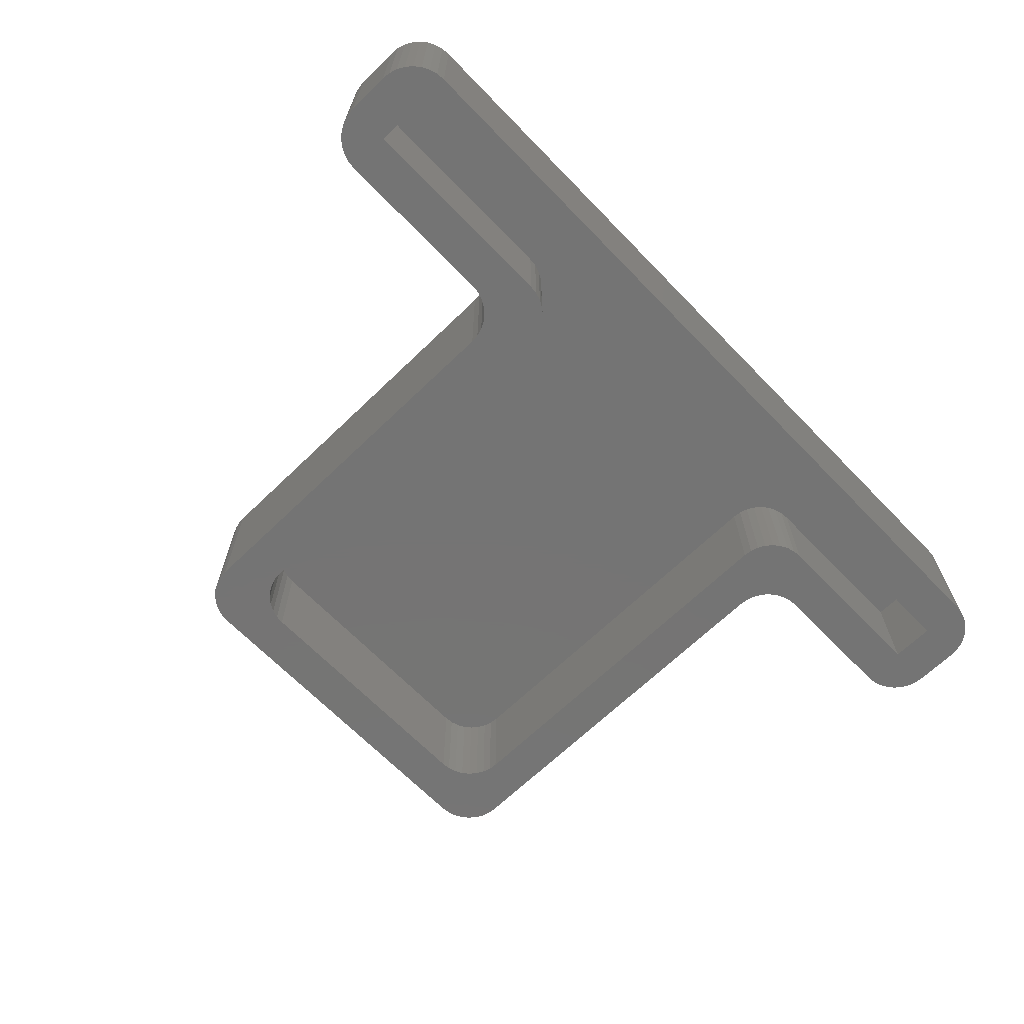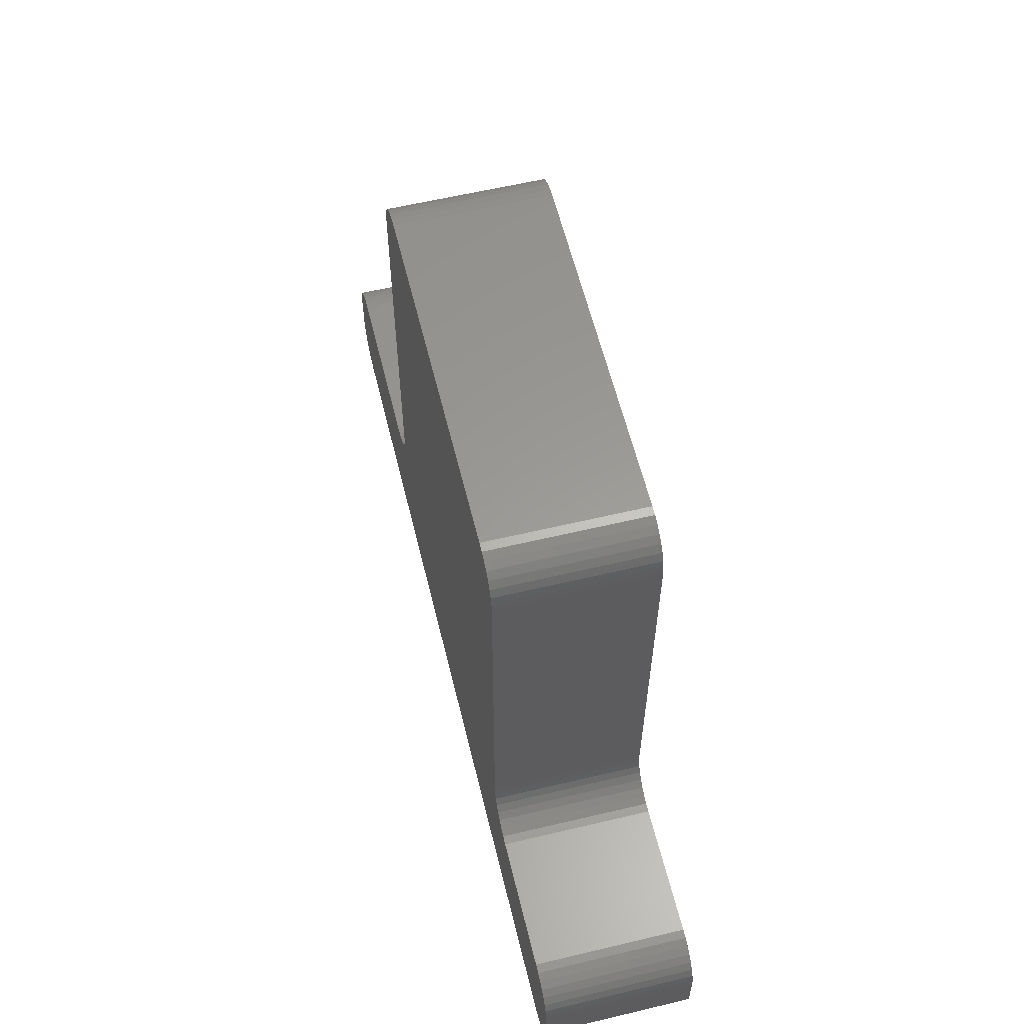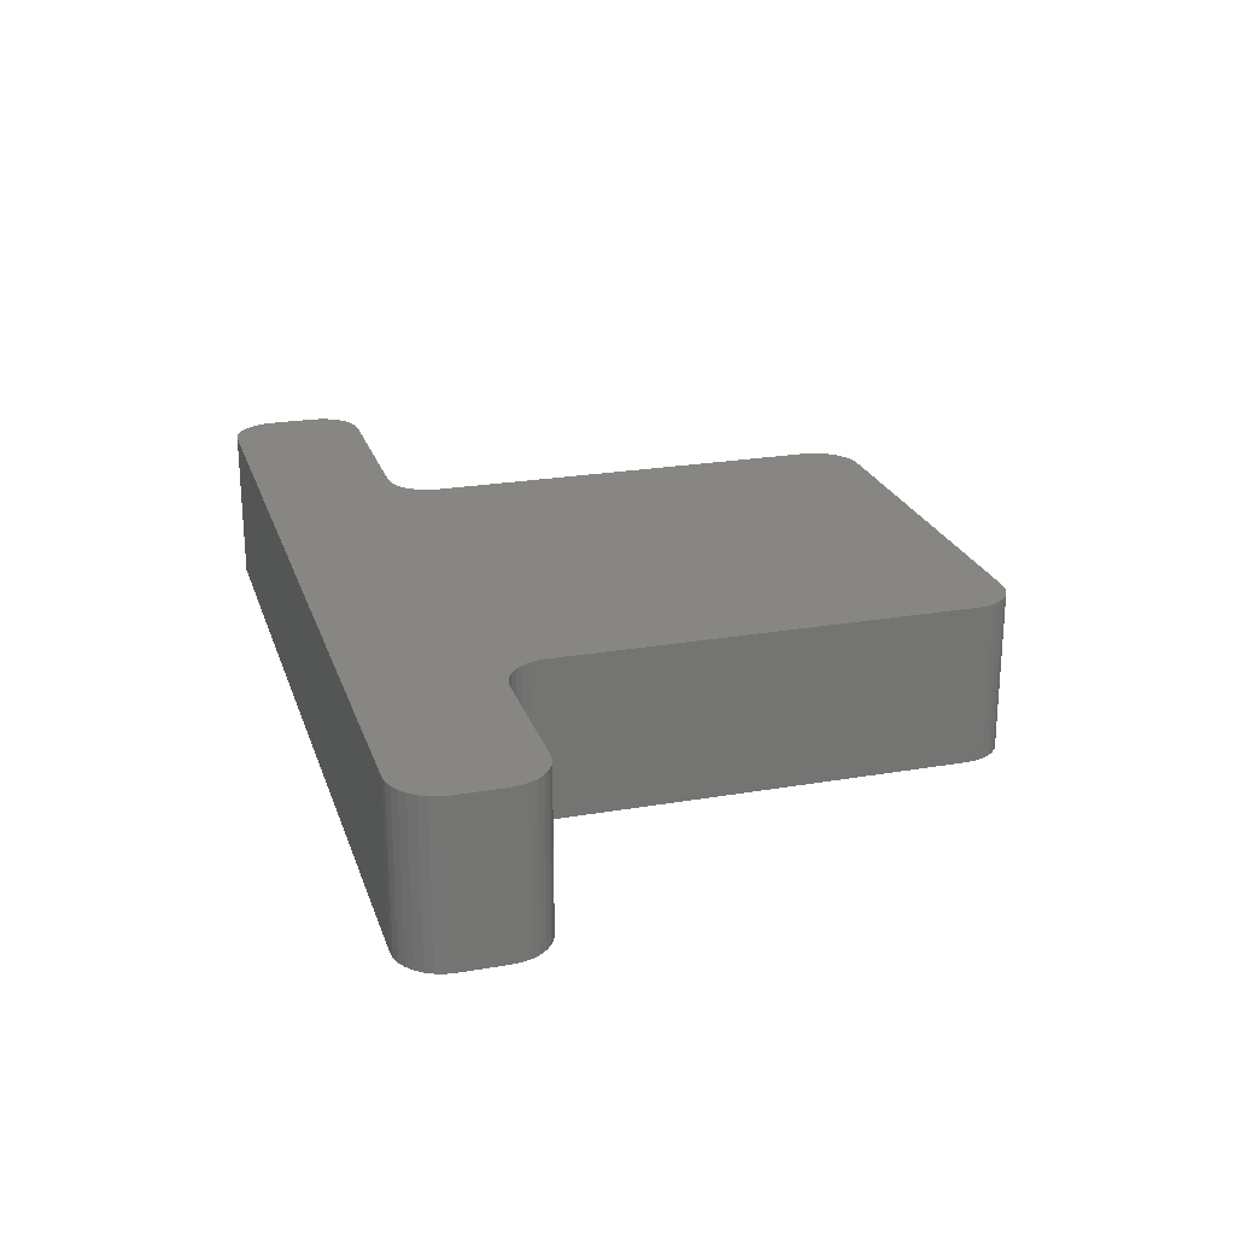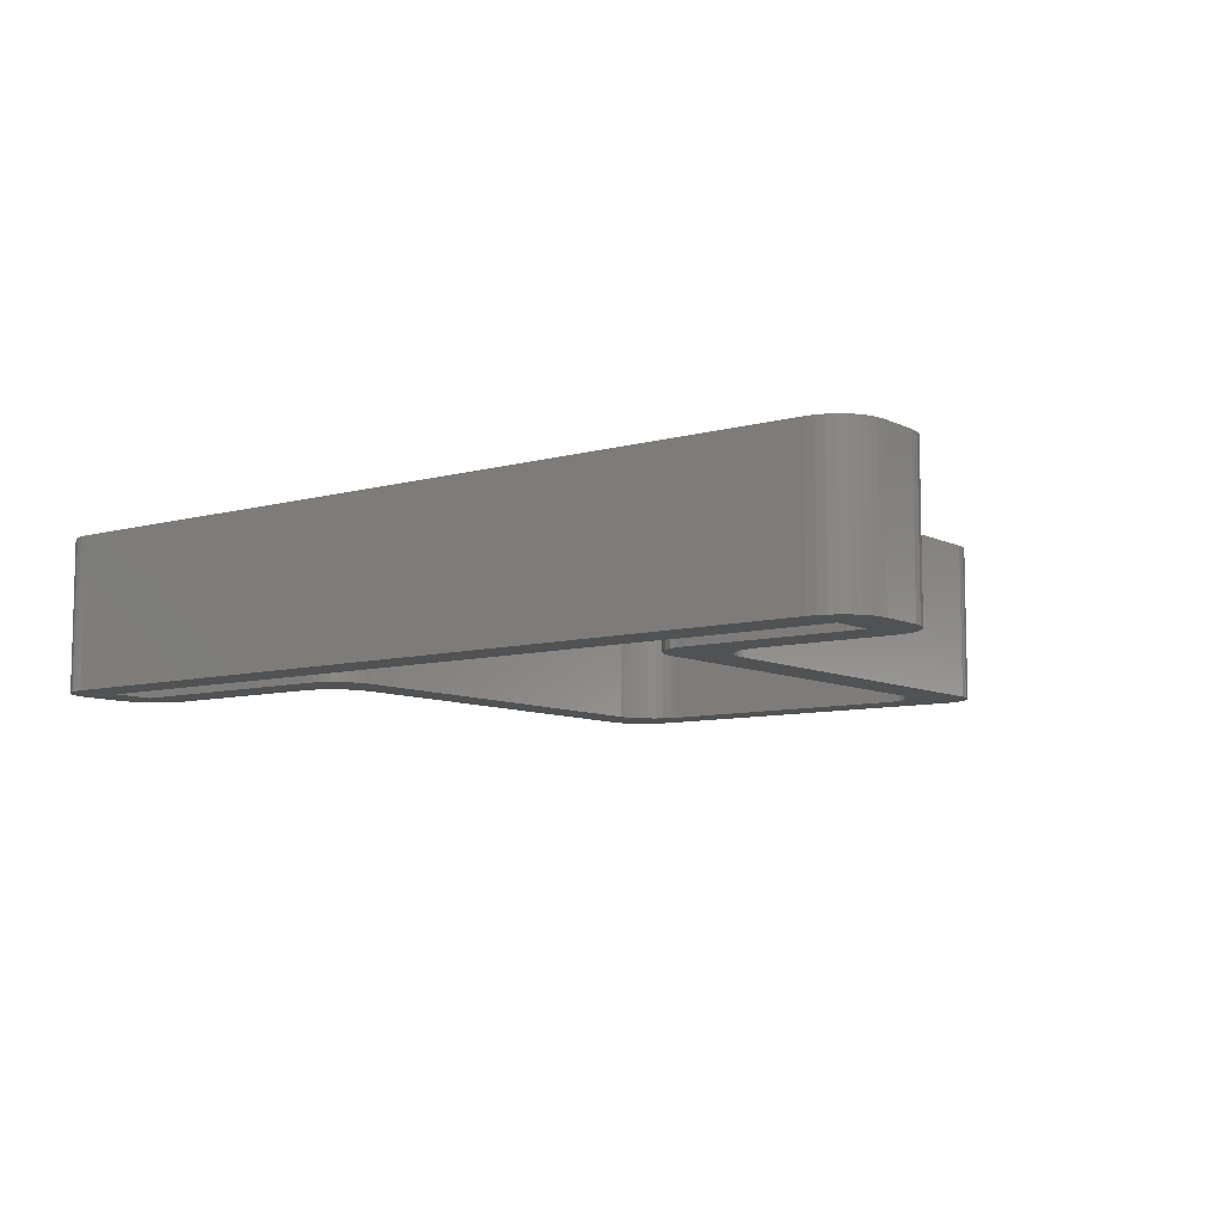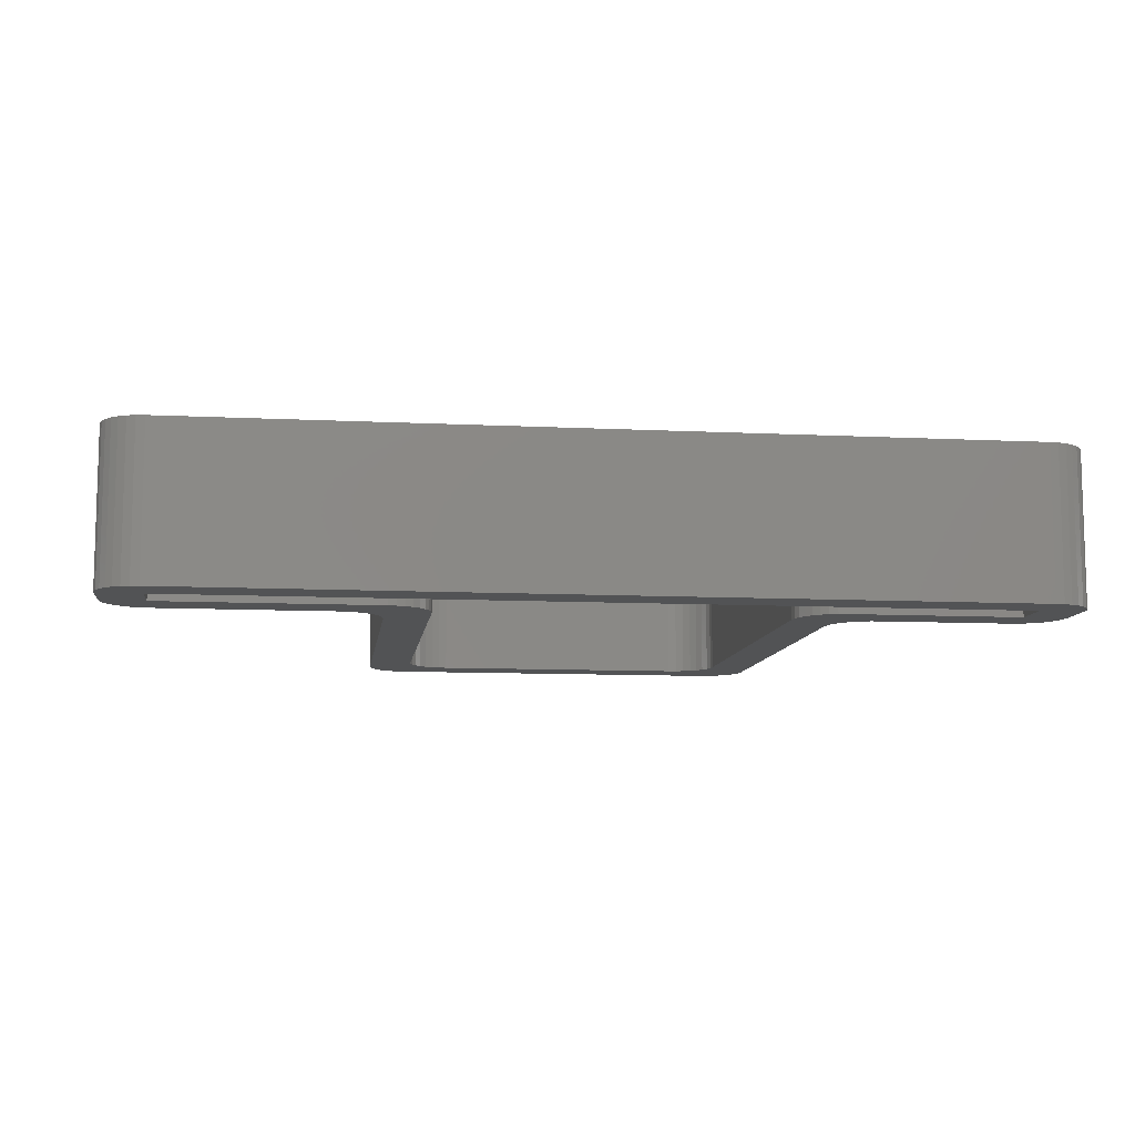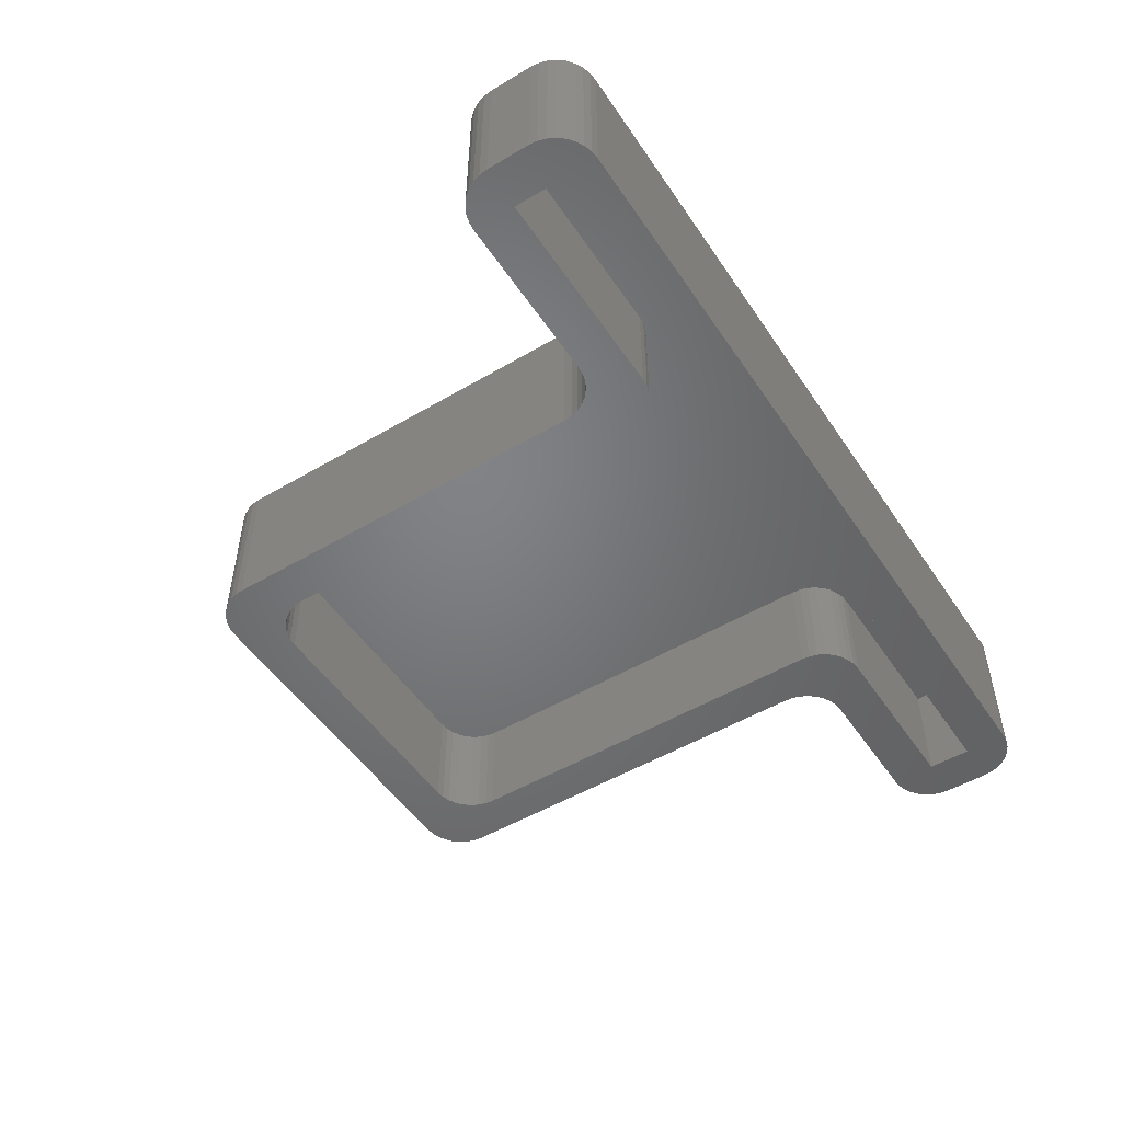
<metadata>
{"format":"stl","ext":"stl","renderer":"f3d","projection":"perspective","resolution":1024,"background":"white","views":[{"elev":-66.7,"azim":134.1,"up":"+Y"},{"elev":59.7,"azim":-103.7,"up":"+Z"},{"elev":23.1,"azim":-106.3,"up":"+Y"},{"elev":-8.4,"azim":-142.8,"up":"+Y"},{"elev":-9.6,"azim":172.7,"up":"+Y"},{"elev":-50.8,"azim":122.8,"up":"+Y"}]}
</metadata>
<code>
# stl→obj: 224 verts, 444 faces
v 19 2 -3
v 19 -5 -3
v -19 -5 -3
v -19 2 -3
v 19.39 2 -2.962
v 19.39 -5 -2.962
v 19.77 2 -2.848
v 19.77 -5 -2.848
v 20.11 2 -2.663
v 20.11 -5 -2.663
v 20.41 2 -2.414
v 20.41 -5 -2.414
v 20.66 2 -2.111
v 20.66 -5 -2.111
v 20.85 2 -1.765
v 20.85 -5 -1.765
v 20.96 2 -1.39
v 20.96 -5 -1.39
v 21 2 -1
v 21 -5 -1
v 21 2 1
v 21 -5 1
v 20.96 2 1.39
v 20.96 -5 1.39
v 20.85 2 1.765
v 20.85 -5 1.765
v 20.66 2 2.111
v 20.66 -5 2.111
v 20.41 2 2.414
v 20.41 -5 2.414
v 20.11 2 2.663
v 20.11 -5 2.663
v 19.77 2 2.848
v 19.77 -5 2.848
v 19.39 2 2.962
v 19.39 -5 2.962
v 19 2 3
v 19 -5 3
v 11 2 3
v 11 -5 3
v 9.038 2 4.61
v 9 2 5
v 9 -5 5
v 9.152 2 4.235
v 9.038 -5 4.61
v 9.337 2 3.889
v 9.152 -5 4.235
v 9.586 2 3.586
v 9.337 -5 3.889
v 9.889 2 3.337
v 9.586 -5 3.586
v 10.23 2 3.152
v 9.889 -5 3.337
v 10.61 2 3.038
v 10.23 -5 3.152
v 10.61 -5 3.038
v 9 2 23
v 9 -5 23
v 8.962 2 23.39
v 8.962 -5 23.39
v 8.848 2 23.77
v 8.848 -5 23.77
v 8.663 2 24.11
v 8.663 -5 24.11
v 8.414 2 24.41
v 8.414 -5 24.41
v 8.111 2 24.66
v 8.111 -5 24.66
v 7.765 2 24.85
v 7.765 -5 24.85
v 7.39 2 24.96
v 7.39 -5 24.96
v 7 2 25
v 7 -5 25
v -9 2 25
v -9 -5 25
v -21 -5 -1
v -21 2 -1
v -20.96 2 -1.39
v -20.96 -5 -1.39
v -20.85 2 -1.765
v -20.85 -5 -1.765
v -20.66 2 -2.111
v -20.66 -5 -2.111
v -20.41 2 -2.414
v -20.41 -5 -2.414
v -20.11 2 -2.663
v -20.11 -5 -2.663
v -19.77 2 -2.848
v -19.77 -5 -2.848
v -19.39 2 -2.962
v -19.39 -5 -2.962
v -21 -5 1
v -21 2 1
v -19 -5 3
v -19 2 3
v -19.39 2 2.962
v -19.39 -5 2.962
v -19.77 2 2.848
v -19.77 -5 2.848
v -20.11 2 2.663
v -20.11 -5 2.663
v -20.41 2 2.414
v -20.41 -5 2.414
v -20.66 2 2.111
v -20.66 -5 2.111
v -20.85 2 1.765
v -20.85 -5 1.765
v -20.96 2 1.39
v -20.96 -5 1.39
v -13 -5 3
v -13 2 3
v -9.765 2 24.85
v -10.85 2 23.77
v -10.66 2 24.11
v -10.41 2 24.41
v -11 2 23
v -10.96 2 23.39
v -9.39 2 24.96
v -11 2 5
v -10.11 2 24.66
v -11.15 2 4.235
v -11.04 2 4.61
v -12.61 2 3.038
v -11.59 2 3.586
v -11.34 2 3.889
v -12.23 2 3.152
v -11.89 2 3.337
v -11 -5 5
v -11 -5 23
v -12.61 -5 3.038
v -12.23 -5 3.152
v -11.89 -5 3.337
v -11.59 -5 3.586
v -11.34 -5 3.889
v -11.15 -5 4.235
v -11.04 -5 4.61
v -9.39 -5 24.96
v -9.765 -5 24.85
v -10.11 -5 24.66
v -10.41 -5 24.41
v -10.66 -5 24.11
v -10.85 -5 23.77
v -10.96 -5 23.39
v 6.971 -5 21
v 6.971 -5 3
v 19 -5 1
v 6.932 -5 21.39
v -19 -5 1
v 6.385 -5 22.41
v 6.633 -5 22.11
v 8.58 -5 1.038
v 8.971 -5 1
v 6.082 -5 22.66
v -7.029 -5 23
v 4.971 -5 23
v 7.009 -5 2.61
v 6.818 -5 21.77
v 7.123 -5 2.235
v 7.859 -5 1.337
v 8.205 -5 1.152
v -7.42 -5 22.96
v -8.141 -5 22.66
v -7.795 -5 22.85
v -8.444 -5 22.41
v -8.692 -5 22.11
v -11.03 -5 1
v -10.26 -5 1.152
v -9.367 -5 1.889
v -9.182 -5 2.235
v 7.308 -5 1.889
v 7.556 -5 1.586
v 5.361 -5 22.96
v 5.736 -5 22.85
v -10.64 -5 1.038
v -9.918 -5 1.337
v -9.615 -5 1.586
v -9.068 -5 2.61
v -9.029 -5 3
v -9.029 -5 21
v -8.991 -5 21.39
v -8.877 -5 21.77
v -19 -5 -1
v 19 -5 -1
v 4.971 0 23
v -7.029 0 23
v 6.633 0 22.11
v 6.971 0 21
v 6.932 0 21.39
v -7.795 0 22.85
v -8.444 0 22.41
v -8.692 0 22.11
v 6.385 0 22.41
v 6.082 0 22.66
v 6.818 0 21.77
v -8.141 0 22.66
v -8.877 0 21.77
v -7.42 0 22.96
v 5.736 0 22.85
v 5.361 0 22.96
v -8.991 0 21.39
v -9.029 0 21
v 6.971 0 3
v -9.029 0 3
v 7.009 0 2.61
v 19 0 -1
v 8.971 0 1
v 8.58 0 1.038
v -10.64 0 1.038
v -11.03 0 1
v -9.068 0 2.61
v -9.182 0 2.235
v 7.859 0 1.337
v 7.556 0 1.586
v 19 0 1
v -19 0 -1
v -9.918 0 1.337
v -10.26 0 1.152
v -9.367 0 1.889
v 7.123 0 2.235
v 8.205 0 1.152
v -9.615 0 1.586
v 7.308 0 1.889
v -19 0 1
f 1 2 3
f 3 4 1
f 2 1 5
f 6 5 7
f 8 7 9
f 10 9 11
f 12 11 13
f 14 13 15
f 16 15 17
f 18 17 19
f 19 20 18
f 17 18 16
f 15 16 14
f 13 14 12
f 11 12 10
f 9 10 8
f 7 8 6
f 5 6 2
f 21 22 20
f 20 19 21
f 22 21 23
f 24 23 25
f 26 25 27
f 28 27 29
f 30 29 31
f 32 31 33
f 34 33 35
f 36 35 37
f 37 38 36
f 35 36 34
f 33 34 32
f 31 32 30
f 29 30 28
f 27 28 26
f 25 26 24
f 23 24 22
f 39 40 38
f 38 37 39
f 41 42 43
f 44 41 45
f 46 44 47
f 48 46 49
f 50 48 51
f 52 50 53
f 54 52 55
f 39 54 56
f 56 40 39
f 55 56 54
f 53 55 52
f 51 53 50
f 49 51 48
f 47 49 46
f 45 47 44
f 43 45 41
f 57 58 43
f 43 42 57
f 58 57 59
f 60 59 61
f 62 61 63
f 64 63 65
f 66 65 67
f 68 67 69
f 70 69 71
f 72 71 73
f 73 74 72
f 71 72 70
f 69 70 68
f 67 68 66
f 65 66 64
f 63 64 62
f 61 62 60
f 59 60 58
f 74 73 75
f 75 76 74
f 77 78 79
f 80 79 81
f 82 81 83
f 84 83 85
f 86 85 87
f 88 87 89
f 90 89 91
f 92 91 4
f 4 3 92
f 91 92 90
f 89 90 88
f 87 88 86
f 85 86 84
f 83 84 82
f 81 82 80
f 79 80 77
f 77 93 94
f 94 78 77
f 95 96 97
f 98 97 99
f 100 99 101
f 102 101 103
f 104 103 105
f 106 105 107
f 108 107 109
f 110 109 94
f 94 93 110
f 109 110 108
f 107 108 106
f 105 106 104
f 103 104 102
f 101 102 100
f 99 100 98
f 97 98 95
f 111 112 96
f 96 95 111
f 73 63 61
f 39 7 5
f 39 11 9
f 25 33 31
f 61 59 73
f 65 73 71
f 113 114 115
f 9 7 39
f 39 15 13
f 31 29 25
f 25 37 35
f 73 65 63
f 71 69 65
f 115 116 113
f 113 117 118
f 112 89 87
f 13 11 39
f 39 19 17
f 37 25 23
f 35 33 25
f 69 67 65
f 117 113 119
f 118 114 113
f 97 103 101
f 97 107 105
f 87 85 112
f 17 15 39
f 29 27 25
f 59 57 73
f 42 120 75
f 116 121 113
f 105 103 97
f 112 83 81
f 112 91 89
f 39 21 19
f 21 39 37
f 75 73 42
f 75 120 117
f 101 99 97
f 96 94 109
f 81 79 112
f 112 4 91
f 23 21 37
f 119 75 117
f 109 107 96
f 85 83 112
f 1 54 39
f 1 122 52
f 42 123 120
f 97 96 107
f 79 78 112
f 52 54 1
f 123 41 44
f 57 42 73
f 1 4 124
f 78 94 112
f 122 50 52
f 122 46 48
f 42 41 123
f 1 125 126
f 124 127 1
f 96 112 94
f 48 50 122
f 46 122 123
f 1 128 125
f 112 124 4
f 44 46 123
f 127 128 1
f 126 122 1
f 5 1 39
f 120 129 130
f 130 117 120
f 124 112 111
f 127 124 131
f 128 127 132
f 125 128 133
f 126 125 134
f 122 126 135
f 123 122 136
f 120 123 137
f 137 129 120
f 136 137 123
f 135 136 122
f 134 135 126
f 133 134 125
f 132 133 128
f 131 132 127
f 111 131 124
f 76 75 119
f 138 119 113
f 139 113 121
f 140 121 116
f 141 116 115
f 142 115 114
f 143 114 118
f 144 118 117
f 117 130 144
f 118 144 143
f 114 143 142
f 115 142 141
f 116 141 140
f 121 140 139
f 113 139 138
f 119 138 76
f 145 146 43
f 147 30 32
f 58 148 145
f 32 34 147
f 149 98 100
f 146 45 43
f 49 47 146
f 150 151 62
f 150 68 70
f 53 152 153
f 147 38 40
f 34 36 147
f 154 72 74
f 76 155 156
f 100 102 149
f 146 47 45
f 146 157 49
f 151 158 58
f 62 64 150
f 150 66 68
f 51 49 159
f 51 160 161
f 53 161 152
f 36 38 147
f 154 70 72
f 76 162 155
f 163 164 76
f 165 163 139
f 165 142 143
f 166 144 130
f 149 95 98
f 149 167 111
f 133 132 167
f 134 133 168
f 134 169 170
f 157 159 49
f 58 60 151
f 70 154 150
f 159 171 51
f 51 172 160
f 153 56 55
f 40 153 147
f 74 173 174
f 156 74 76
f 76 138 163
f 139 140 165
f 165 141 142
f 166 143 144
f 111 95 149
f 167 175 133
f 168 176 134
f 134 177 169
f 135 178 179
f 129 179 180
f 58 158 148
f 64 66 150
f 161 53 51
f 40 56 153
f 156 173 74
f 138 139 163
f 143 166 165
f 130 181 182
f 167 131 111
f 175 168 133
f 170 135 134
f 135 170 178
f 180 130 129
f 183 80 82
f 147 26 28
f 147 22 24
f 60 62 151
f 153 55 53
f 164 162 76
f 130 182 166
f 132 131 167
f 179 136 135
f 129 137 179
f 183 77 80
f 183 90 92
f 183 86 88
f 24 26 147
f 20 22 147
f 184 16 18
f 184 12 14
f 171 172 51
f 140 141 165
f 176 177 134
f 180 181 130
f 82 84 183
f 183 149 93
f 149 108 110
f 149 104 106
f 184 8 10
f 184 2 6
f 2 184 183
f 88 90 183
f 147 184 20
f 14 16 184
f 74 174 154
f 137 136 179
f 93 77 183
f 106 108 149
f 6 8 184
f 92 3 183
f 18 20 184
f 102 104 149
f 110 93 149
f 183 3 2
f 43 58 145
f 10 12 184
f 84 86 183
f 28 30 147
f 185 156 155
f 155 186 185
f 187 188 189
f 190 191 192
f 188 193 194
f 189 195 187
f 190 196 191
f 197 186 198
f 188 199 200
f 187 193 188
f 186 197 201
f 198 190 197
f 202 188 185
f 194 199 188
f 192 197 190
f 200 185 188
f 203 188 202
f 185 186 202
f 201 202 186
f 204 205 203
f 202 204 203
f 206 207 208
f 206 209 210
f 204 211 205
f 212 213 214
f 206 215 207
f 210 216 206
f 206 217 218
f 206 212 219
f 212 220 205
f 212 221 213
f 208 212 206
f 218 209 206
f 219 222 206
f 212 223 220
f 208 221 212
f 222 217 206
f 214 223 212
f 211 212 205
f 210 224 216
f 179 204 202
f 202 180 179
f 149 224 210
f 210 167 149
f 183 216 224
f 224 149 183
f 184 206 216
f 216 183 184
f 147 215 206
f 206 184 147
f 215 147 153
f 153 207 215
f 203 146 145
f 145 188 203
f 204 179 178
f 211 178 170
f 212 170 169
f 219 169 177
f 222 177 176
f 217 176 168
f 218 168 175
f 209 175 167
f 167 210 209
f 175 209 218
f 168 218 217
f 176 217 222
f 177 222 219
f 169 219 212
f 170 212 211
f 178 211 204
f 207 153 152
f 208 152 161
f 221 161 160
f 213 160 172
f 214 172 171
f 223 171 159
f 220 159 157
f 205 157 146
f 146 203 205
f 157 205 220
f 159 220 223
f 171 223 214
f 172 214 213
f 160 213 221
f 161 221 208
f 152 208 207
f 173 156 185
f 174 173 200
f 154 174 199
f 150 154 194
f 151 150 193
f 158 151 187
f 148 158 195
f 145 148 189
f 189 188 145
f 195 189 148
f 187 195 158
f 193 187 151
f 194 193 150
f 199 194 154
f 200 199 174
f 185 200 173
f 181 180 202
f 182 181 201
f 166 182 197
f 165 166 192
f 163 165 191
f 164 163 196
f 162 164 190
f 155 162 198
f 198 186 155
f 190 198 162
f 196 190 164
f 191 196 163
f 192 191 165
f 197 192 166
f 201 197 182
f 202 201 181

</code>
